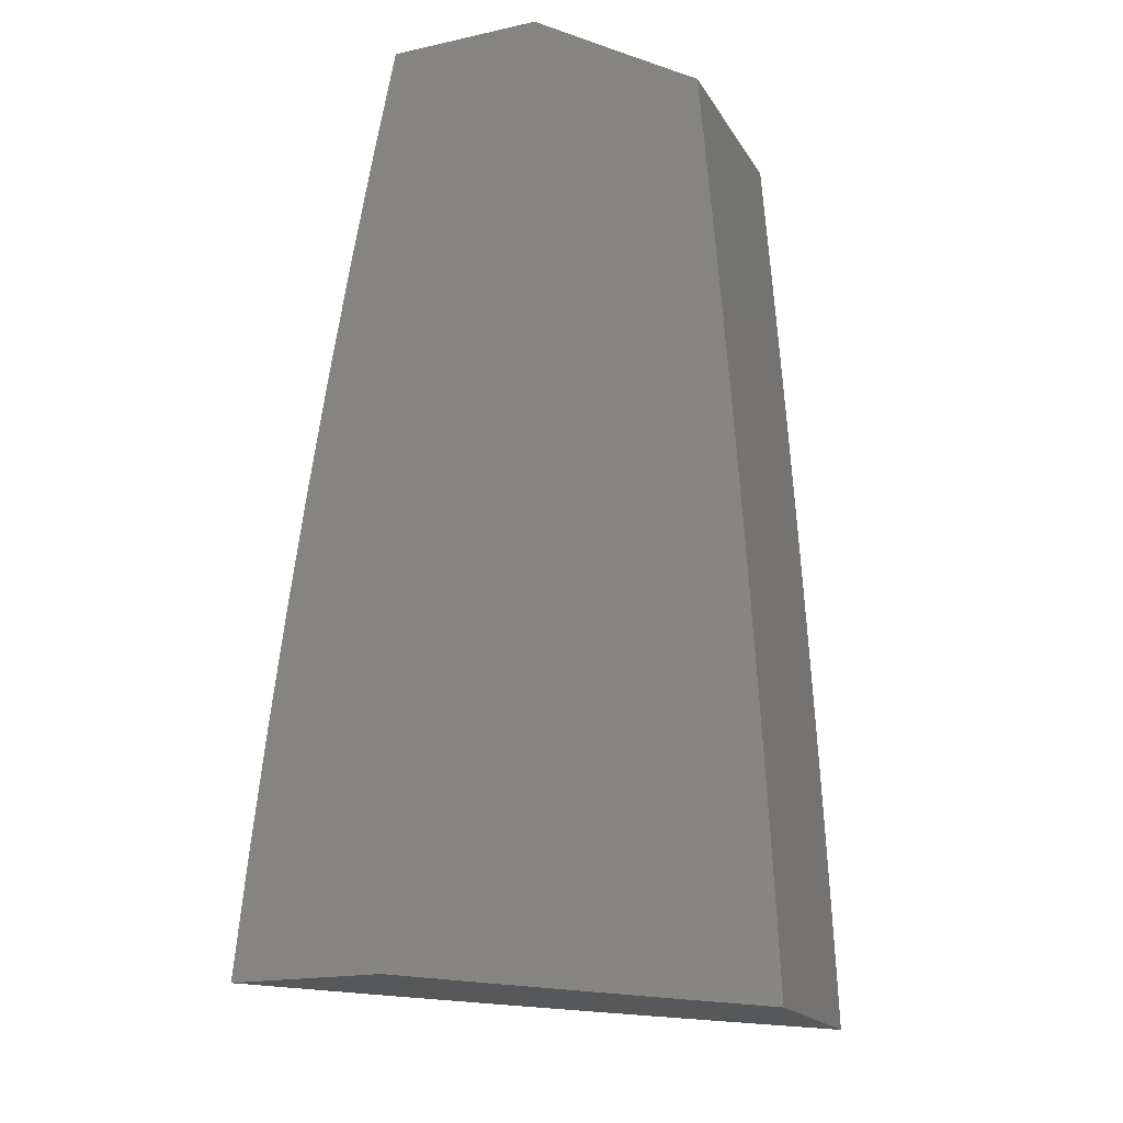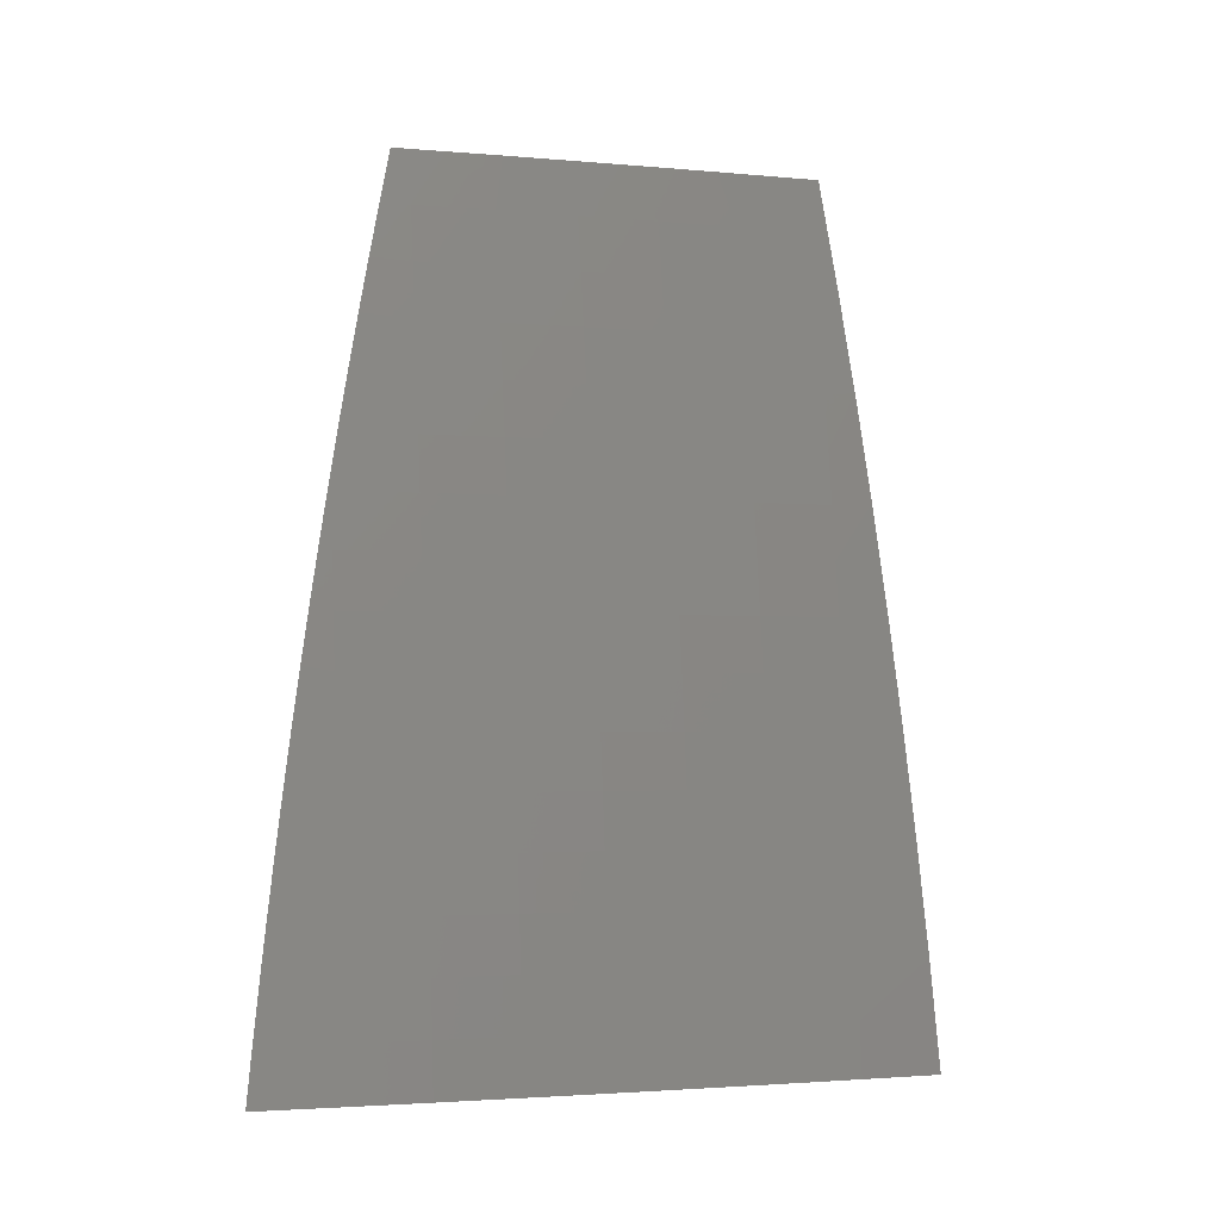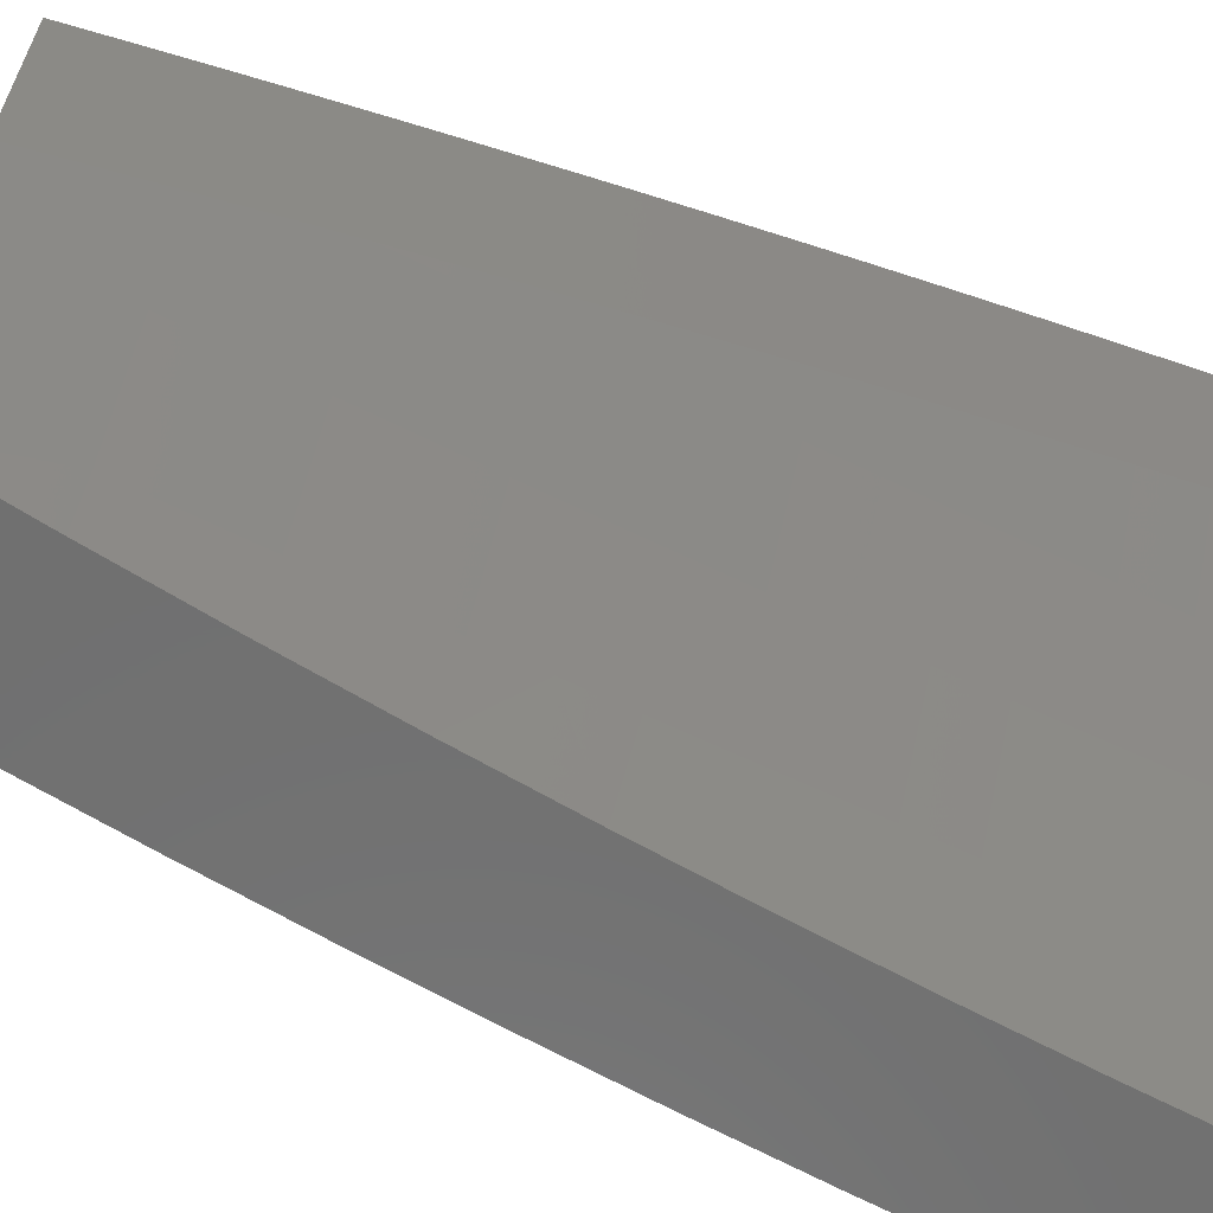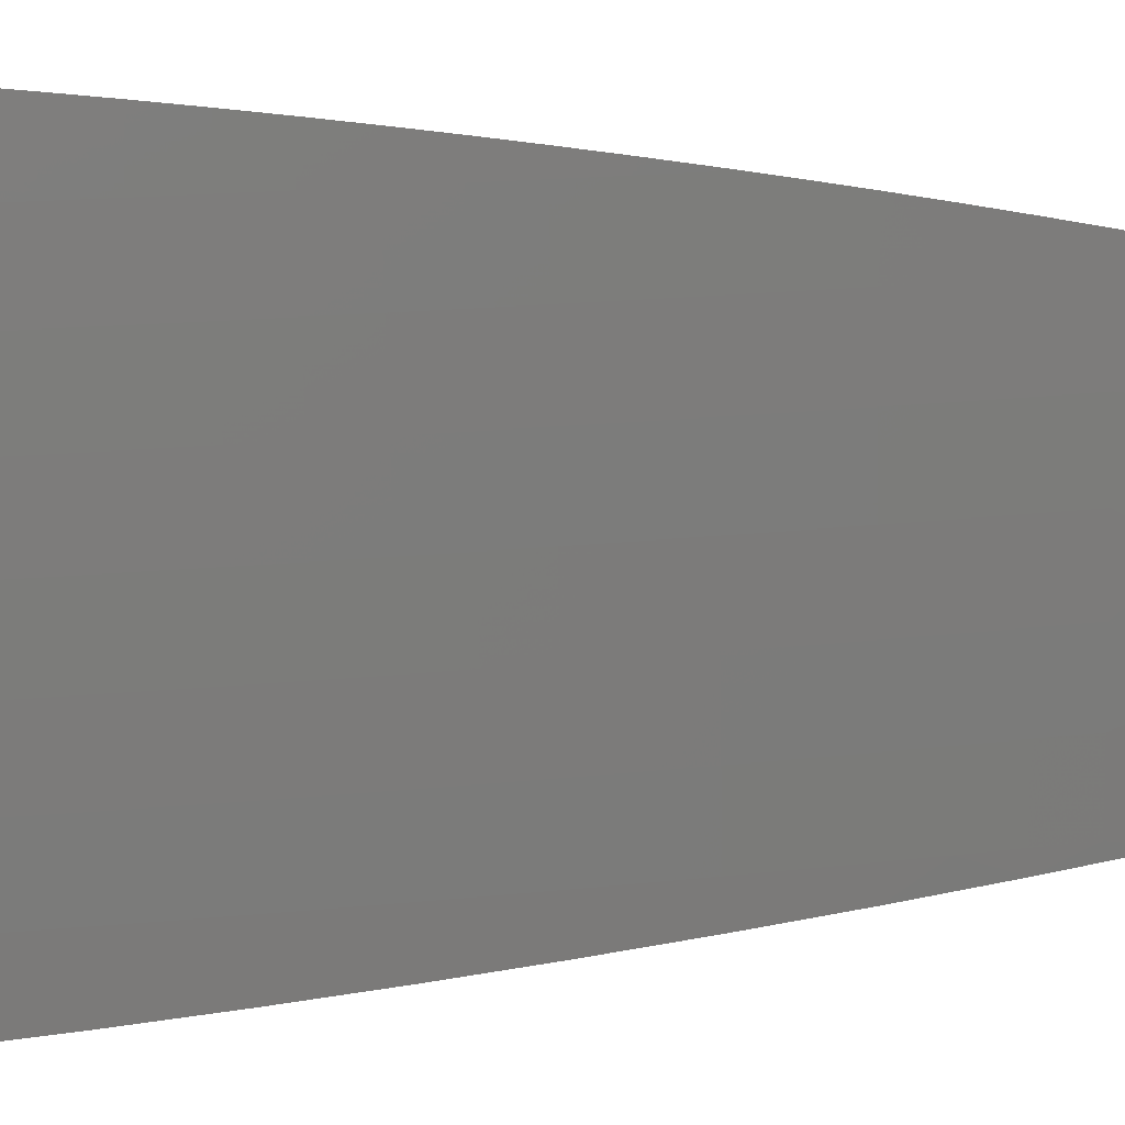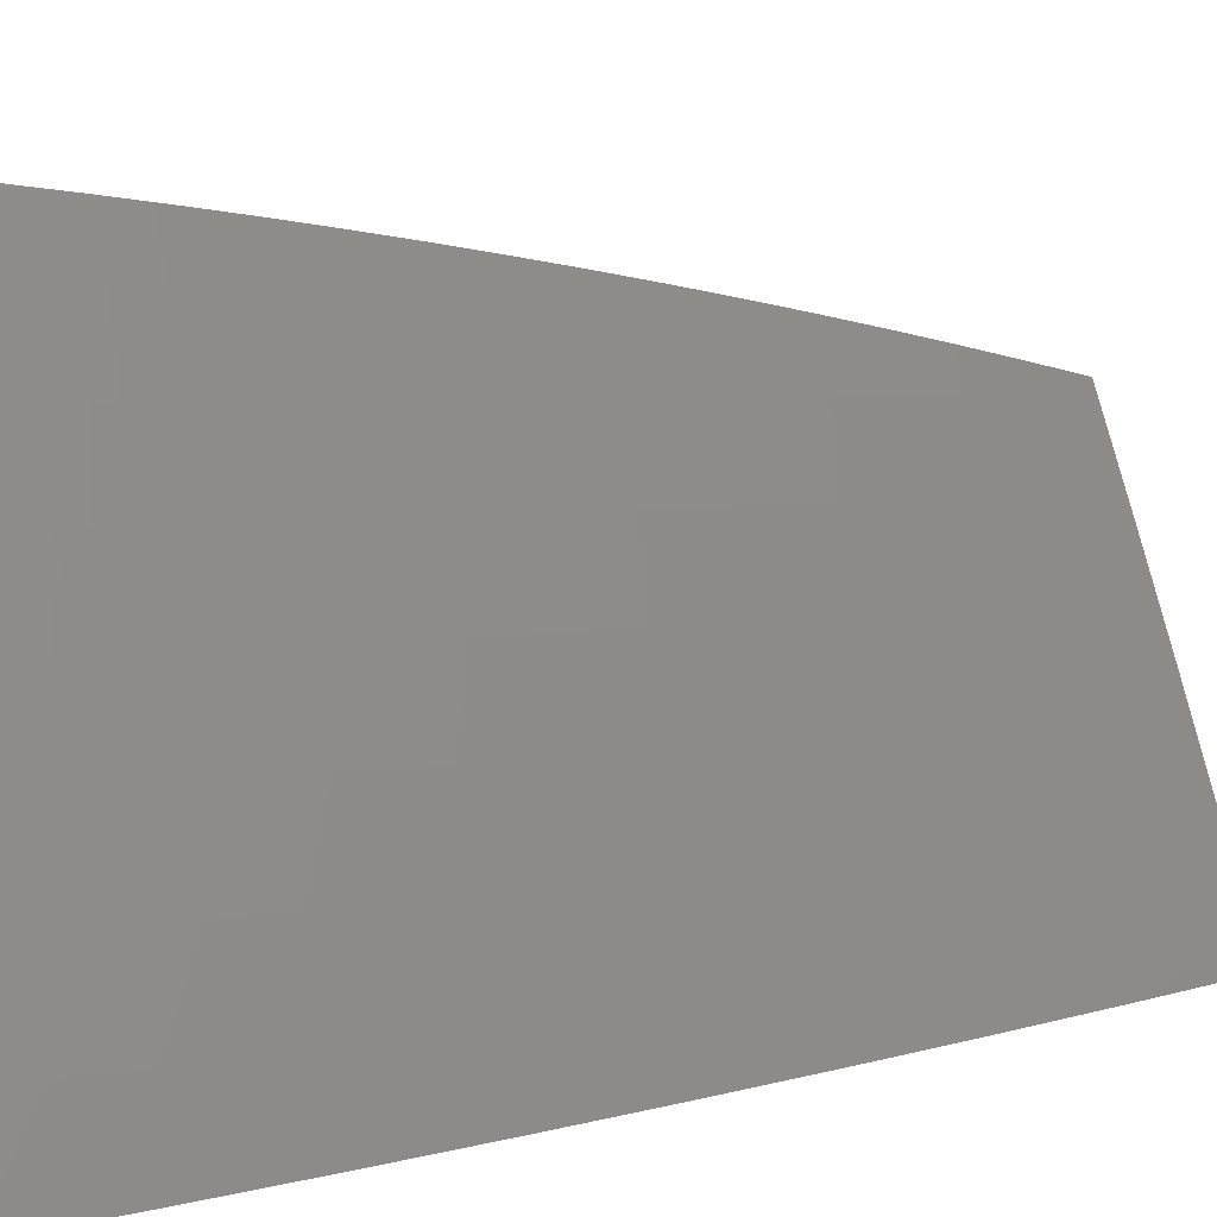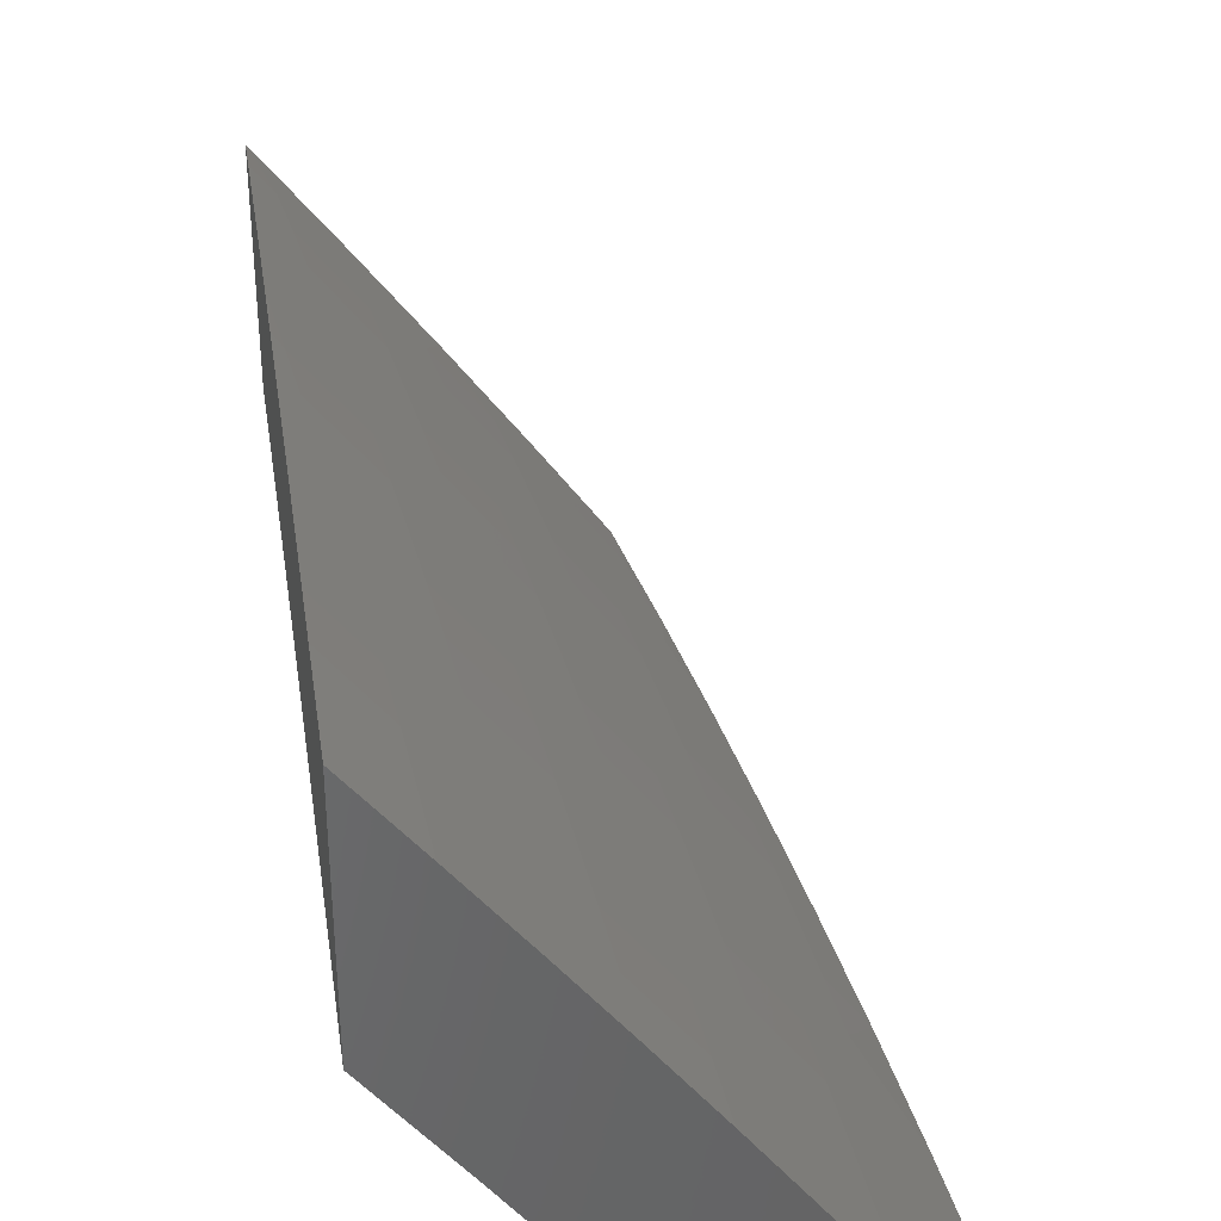
<metadata>
{"format":"stl","ext":"stl","renderer":"f3d","projection":"perspective","resolution":1024,"background":"white","views":[{"elev":-18.8,"azim":22.6,"up":"+Z"},{"elev":-2.4,"azim":-143.5,"up":"+Z"},{"elev":-62.0,"azim":67.5,"up":"+Y"},{"elev":50.6,"azim":-92.3,"up":"+Y"},{"elev":13.1,"azim":-111.3,"up":"+Y"},{"elev":37.9,"azim":172.2,"up":"+Y"}]}
</metadata>
<code>
# stl→obj: 200 verts, 396 faces
v -9 6.614 1
v -9.057 6.539 1
v -9 6.605 1.063
v -9.053 6.536 1.062
v -9.048 6.533 1.124
v -9.109 6.46 1.062
v -9.105 6.457 1.124
v -9.165 6.384 1.062
v -9.161 6.381 1.124
v -9.221 6.308 1.062
v -9.216 6.305 1.124
v -9.275 6.231 1.062
v -9.271 6.228 1.124
v -9.329 6.153 1.062
v -9.324 6.15 1.124
v -9.382 6.076 1.062
v -9.378 6.072 1.124
v -9.426 6 1.126
v -9.373 6.069 1.186
v -9.411 6 1.251
v -9.367 6.066 1.248
v -9.362 6.062 1.31
v -9.309 6.14 1.31
v -9.303 6.136 1.373
v -9.249 6.213 1.373
v -9.243 6.209 1.435
v -9.189 6.286 1.435
v -9.182 6.281 1.498
v -9.127 6.358 1.498
v -9.121 6.353 1.56
v -9.065 6.429 1.56
v -9.059 6.424 1.623
v -9.002 6.499 1.623
v -9 6.501 1.628
v -9 6.515 1.566
v -9.114 6.463 1
v -9.17 6.387 1
v -9.225 6.311 1
v -9.28 6.234 1
v -9.333 6.156 1
v -9.387 6.078 1
v -9.439 6 1
v -9.395 6 1.377
v -9.356 6.058 1.373
v -9.297 6.132 1.435
v -9.237 6.205 1.498
v -9.176 6.277 1.56
v -9.114 6.348 1.623
v -9.051 6.419 1.686
v -9 6.487 1.691
v -9.044 6.414 1.748
v -9 6.472 1.753
v -9.037 6.408 1.811
v -9 6.456 1.815
v -9.029 6.403 1.874
v -9 6.44 1.877
v -9 6.424 1.938
v -9.02 6.397 1.937
v -9 6.407 2
v -9.074 6.306 2
v -9.076 6.321 1.937
v -9.131 6.246 1.937
v -9.139 6.251 1.874
v -9.193 6.175 1.874
v -9.201 6.18 1.811
v -9.254 6.104 1.811
v -9.262 6.109 1.748
v -9.315 6.032 1.748
v -9.323 6.037 1.686
v -9.336 6 1.751
v -9.357 6 1.627
v -9.33 6.041 1.623
v -9.337 6.046 1.56
v -9.277 6.119 1.623
v -9.284 6.123 1.56
v -9.223 6.196 1.623
v -9.23 6.2 1.56
v -9.169 6.272 1.623
v -9.35 6.054 1.435
v -9.377 6 1.502
v -9.343 6.05 1.498
v -9.307 6.027 1.811
v -9.313 6 1.876
v -9.299 6.021 1.874
v -9.291 6.016 1.937
v -9.238 6.093 1.937
v -9.289 6 2
v -9.218 6.103 2
v -9.185 6.169 1.937
v -9.147 6.205 2
v -9.009 6.504 1.56
v -9 6.528 1.504
v -9.015 6.509 1.498
v -9 6.541 1.441
v -9.022 6.513 1.435
v -9 6.553 1.378
v -9.028 6.517 1.373
v -9 6.564 1.315
v -9.033 6.522 1.31
v -9 6.575 1.253
v -9.039 6.525 1.248
v -9 6.586 1.19
v -9.044 6.529 1.186
v -9 6.596 1.126
v -9.1 6.454 1.186
v -9.095 6.45 1.248
v -9.09 6.446 1.31
v -9.084 6.442 1.373
v -9.078 6.438 1.435
v -9.072 6.433 1.498
v -9.156 6.378 1.186
v -9.151 6.374 1.248
v -9.145 6.37 1.31
v -9.14 6.366 1.373
v -9.134 6.362 1.435
v -9.107 6.343 1.686
v -9.1 6.338 1.748
v -9.162 6.267 1.686
v -9.092 6.333 1.811
v -9.155 6.262 1.748
v -9.216 6.191 1.686
v -9.084 6.327 1.874
v -9.147 6.257 1.811
v -9.209 6.186 1.748
v -9.27 6.114 1.686
v -9.211 6.301 1.186
v -9.206 6.298 1.248
v -9.2 6.294 1.31
v -9.195 6.29 1.373
v -9.266 6.224 1.186
v -9.26 6.221 1.248
v -9.255 6.217 1.31
v -9.319 6.147 1.186
v -9.314 6.143 1.248
v -9.29 6.128 1.498
v -9.246 6.098 1.874
v -9.263 6 1.126
v -9.276 6 1
v -9.204 6.096 1.062
v -9.209 6.099 1
v -9.136 6.193 1.062
v -9.14 6.196 1
v -9.066 6.29 1.062
v -9.071 6.293 1
v -9 6.38 1.063
v -9 6.389 1
v -9 6.371 1.127
v -9.062 6.287 1.124
v -9.131 6.19 1.124
v -9.2 6.092 1.124
v -9.195 6.089 1.186
v -9.248 6 1.251
v -9.189 6.086 1.248
v -9.184 6.082 1.31
v -9.115 6.179 1.31
v -9.11 6.175 1.373
v -9.04 6.272 1.373
v -9.034 6.268 1.435
v -9 6.326 1.379
v -9 6.313 1.441
v -9 6.36 1.19
v -9.057 6.283 1.186
v -9.126 6.187 1.186
v -9 6.349 1.253
v -9.051 6.28 1.248
v -9.121 6.183 1.248
v -9 6.338 1.316
v -9.046 6.276 1.31
v -9.028 6.263 1.498
v -9 6.3 1.504
v -9.021 6.259 1.56
v -9 6.286 1.566
v -9.014 6.254 1.623
v -9 6.272 1.629
v -9 6.257 1.691
v -9 6.242 1.753
v -9.069 6.147 1.748
v -9.083 6.158 1.623
v -9.152 6.06 1.623
v -9.159 6.065 1.56
v -9.192 6 1.627
v -9.212 6 1.502
v -9 6.226 1.815
v -9.053 6.137 1.874
v -9.137 6.051 1.748
v -9.121 6.04 1.874
v -9.171 6 1.752
v -9.148 6 1.876
v -9.123 6 2
v -9.062 6.088 2
v -9 6.193 1.938
v -9 6.21 1.877
v -9 6.175 2
v -9.231 6 1.377
v -9.172 6.074 1.435
v -9.165 6.07 1.498
v -9.09 6.162 1.56
v -9.178 6.078 1.373
v -9.103 6.171 1.435
v -9.097 6.167 1.498
f 1 2 3
f 3 2 4
f 3 4 5
f 5 4 6
f 5 6 7
f 7 6 8
f 7 8 9
f 9 8 10
f 9 10 11
f 11 10 12
f 11 12 13
f 13 12 14
f 13 14 15
f 15 14 16
f 15 16 17
f 17 16 18
f 17 18 19
f 19 18 20
f 19 20 21
f 21 20 22
f 21 22 23
f 23 22 24
f 23 24 25
f 25 24 26
f 25 26 27
f 27 26 28
f 27 28 29
f 29 28 30
f 29 30 31
f 31 30 32
f 31 32 33
f 33 32 34
f 33 34 35
f 2 36 4
f 4 36 6
f 36 37 6
f 6 37 8
f 37 38 8
f 8 38 10
f 38 39 10
f 10 39 12
f 39 40 12
f 12 40 14
f 40 41 14
f 14 41 16
f 41 42 16
f 16 42 18
f 20 43 22
f 22 43 44
f 22 44 24
f 24 44 45
f 24 45 26
f 26 45 46
f 26 46 28
f 28 46 47
f 28 47 30
f 30 47 48
f 30 48 32
f 32 48 49
f 32 49 34
f 34 49 50
f 50 49 51
f 50 51 52
f 52 51 53
f 52 53 54
f 54 53 55
f 54 55 56
f 56 55 57
f 57 55 58
f 57 58 59
f 59 58 60
f 60 58 61
f 60 61 62
f 62 61 63
f 62 63 64
f 64 63 65
f 64 65 66
f 66 65 67
f 66 67 68
f 68 67 69
f 68 69 70
f 70 69 71
f 71 69 72
f 71 72 73
f 73 72 74
f 73 74 75
f 75 74 76
f 75 76 77
f 77 76 78
f 77 78 47
f 47 78 48
f 44 43 79
f 79 43 80
f 79 80 81
f 81 80 73
f 81 73 75
f 80 71 73
f 68 70 82
f 82 70 83
f 82 83 84
f 84 83 85
f 84 85 86
f 86 85 87
f 86 87 88
f 83 87 85
f 86 88 89
f 89 88 90
f 89 90 62
f 62 90 60
f 33 35 91
f 91 35 92
f 91 92 93
f 93 92 94
f 93 94 95
f 95 94 96
f 95 96 97
f 97 96 98
f 97 98 99
f 99 98 100
f 99 100 101
f 101 100 102
f 101 102 103
f 103 102 104
f 103 104 5
f 5 104 3
f 5 7 103
f 103 7 105
f 103 105 101
f 101 105 106
f 101 106 99
f 99 106 107
f 99 107 97
f 97 107 108
f 97 108 95
f 95 108 109
f 95 109 93
f 93 109 110
f 93 110 91
f 91 110 31
f 91 31 33
f 7 9 105
f 105 9 111
f 105 111 106
f 106 111 112
f 106 112 107
f 107 112 113
f 107 113 108
f 108 113 114
f 108 114 109
f 109 114 115
f 109 115 110
f 110 115 29
f 110 29 31
f 51 49 116
f 116 49 48
f 116 48 78
f 53 51 117
f 117 51 116
f 117 116 118
f 118 116 78
f 118 78 76
f 55 53 119
f 119 53 117
f 119 117 120
f 120 117 118
f 120 118 121
f 121 118 76
f 121 76 74
f 58 55 122
f 122 55 119
f 122 119 123
f 123 119 120
f 123 120 124
f 124 120 121
f 124 121 125
f 125 121 74
f 125 74 72
f 9 11 111
f 111 11 126
f 111 126 112
f 112 126 127
f 112 127 113
f 113 127 128
f 113 128 114
f 114 128 129
f 114 129 115
f 115 129 27
f 115 27 29
f 63 61 122
f 122 61 58
f 63 122 123
f 11 13 126
f 126 13 130
f 126 130 127
f 127 130 131
f 127 131 128
f 128 131 132
f 128 132 129
f 129 132 25
f 129 25 27
f 77 47 46
f 65 63 123
f 65 123 124
f 89 62 64
f 13 15 130
f 130 15 133
f 130 133 131
f 131 133 134
f 131 134 132
f 132 134 23
f 132 23 25
f 77 46 135
f 135 46 45
f 135 45 79
f 79 45 44
f 67 65 124
f 67 124 125
f 89 64 136
f 136 64 66
f 136 66 82
f 82 66 68
f 15 17 133
f 133 17 19
f 133 19 134
f 134 19 21
f 134 21 23
f 81 75 135
f 135 75 77
f 81 135 79
f 69 67 125
f 69 125 72
f 84 86 136
f 136 86 89
f 84 136 82
f 137 138 139
f 139 138 140
f 139 140 141
f 141 140 142
f 141 142 143
f 143 142 144
f 143 144 145
f 145 144 146
f 145 147 143
f 143 147 148
f 143 148 141
f 141 148 149
f 141 149 139
f 139 149 150
f 139 150 137
f 137 150 151
f 137 151 152
f 152 151 153
f 152 153 154
f 154 153 155
f 154 155 156
f 156 155 157
f 156 157 158
f 158 157 159
f 158 159 160
f 147 161 148
f 148 161 162
f 148 162 149
f 149 162 163
f 149 163 150
f 150 163 151
f 161 164 162
f 162 164 165
f 162 165 163
f 163 165 166
f 163 166 151
f 151 166 153
f 164 167 165
f 165 167 168
f 165 168 166
f 166 168 155
f 166 155 153
f 168 167 157
f 157 167 159
f 158 160 169
f 169 160 170
f 169 170 171
f 171 170 172
f 171 172 173
f 173 172 174
f 173 174 175
f 175 176 173
f 173 176 177
f 173 177 178
f 178 177 179
f 178 179 180
f 180 179 181
f 180 181 182
f 176 183 177
f 177 183 184
f 177 184 185
f 185 184 186
f 185 186 187
f 187 186 188
f 188 186 189
f 189 186 190
f 190 186 184
f 190 184 191
f 191 184 192
f 192 184 183
f 191 193 190
f 187 181 185
f 185 181 179
f 185 179 177
f 194 195 182
f 182 195 196
f 182 196 180
f 180 196 197
f 180 197 178
f 178 197 173
f 152 154 194
f 194 154 198
f 194 198 195
f 195 198 199
f 195 199 200
f 200 199 169
f 200 169 171
f 199 198 156
f 156 198 154
f 197 196 200
f 200 196 195
f 157 155 168
f 169 199 158
f 158 199 156
f 173 197 171
f 171 197 200
f 83 187 87
f 87 187 188
f 87 188 189
f 187 83 181
f 181 83 70
f 181 70 182
f 182 70 71
f 182 71 194
f 194 71 80
f 194 80 152
f 152 80 43
f 152 43 137
f 137 43 20
f 137 20 138
f 138 20 18
f 138 18 42
f 42 41 138
f 138 41 40
f 138 40 140
f 140 40 39
f 140 39 142
f 142 39 38
f 142 38 37
f 142 37 144
f 144 37 36
f 144 36 146
f 146 36 2
f 146 2 1
f 59 60 193
f 193 60 90
f 193 90 190
f 190 90 189
f 189 90 88
f 189 88 87
f 1 3 146
f 146 3 104
f 146 104 102
f 146 102 145
f 145 102 100
f 145 100 147
f 147 100 98
f 147 98 161
f 161 98 96
f 161 96 164
f 164 96 94
f 164 94 92
f 164 92 167
f 167 92 35
f 167 35 159
f 159 35 34
f 159 34 160
f 160 34 50
f 160 50 170
f 170 50 52
f 170 52 172
f 172 52 54
f 172 54 174
f 174 54 56
f 174 56 175
f 175 56 57
f 175 57 176
f 176 57 59
f 176 59 183
f 183 59 192
f 192 59 191
f 191 59 193

</code>
